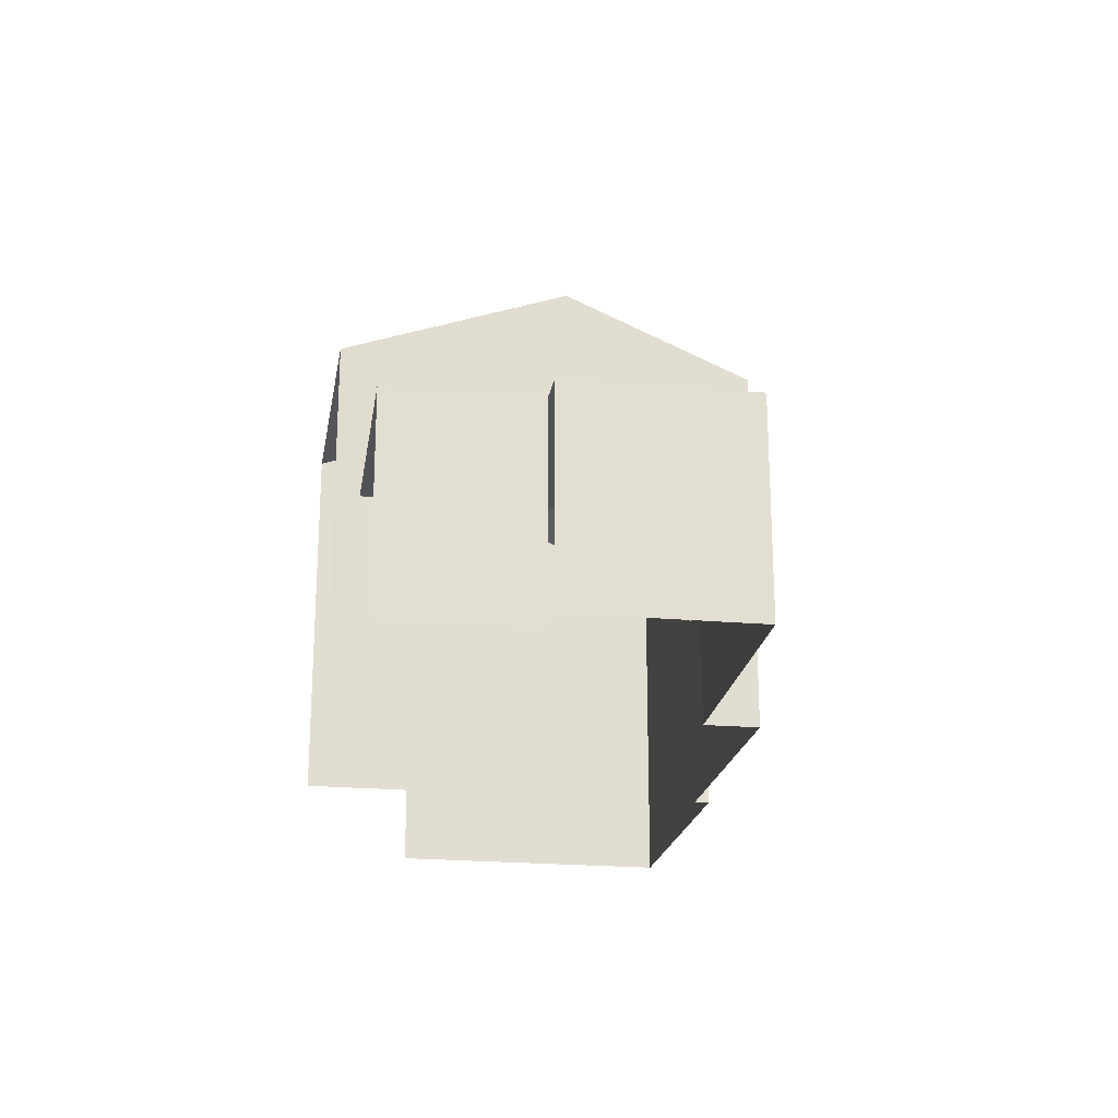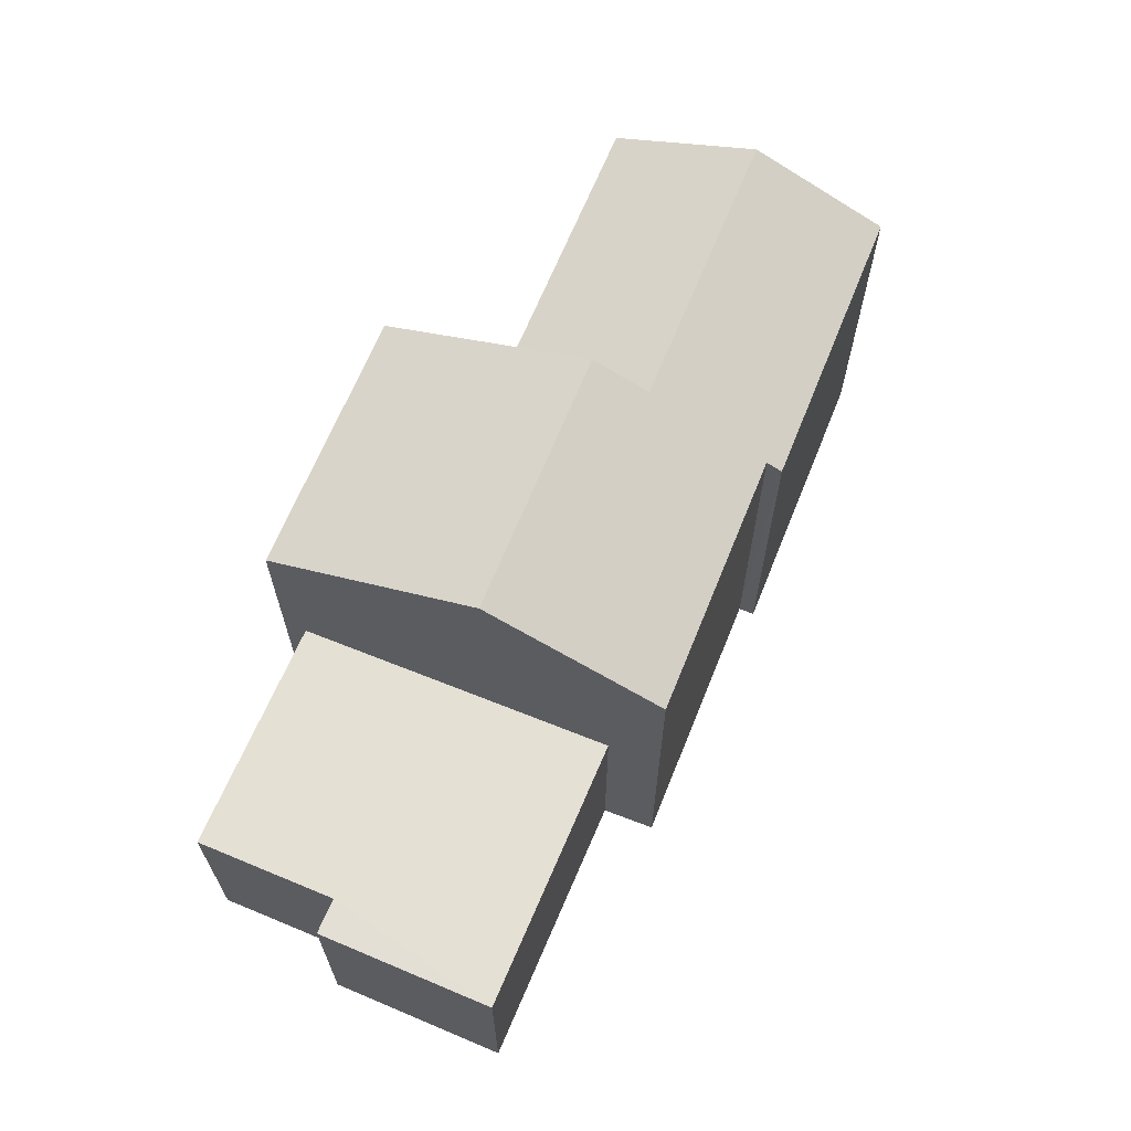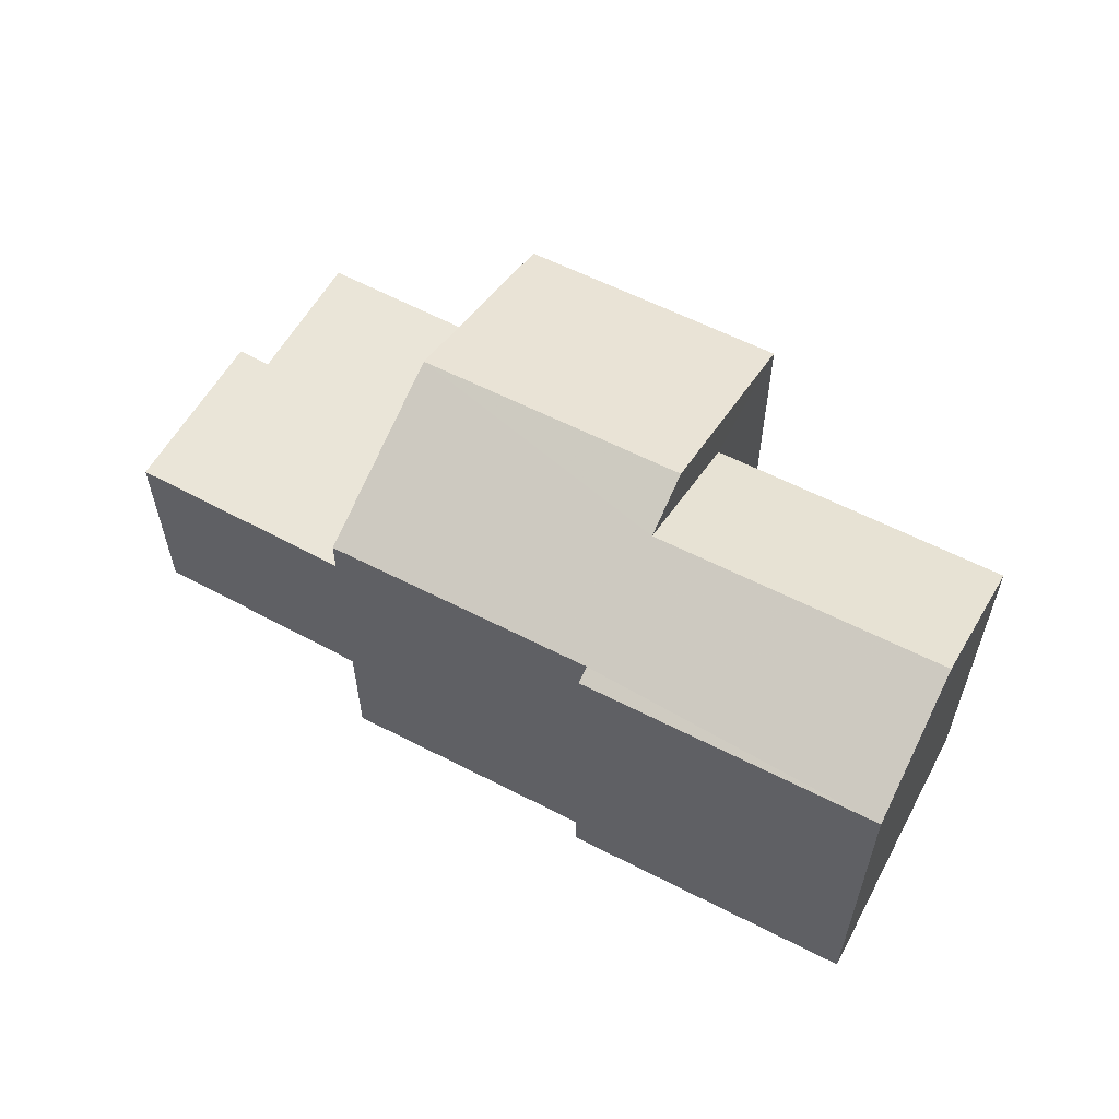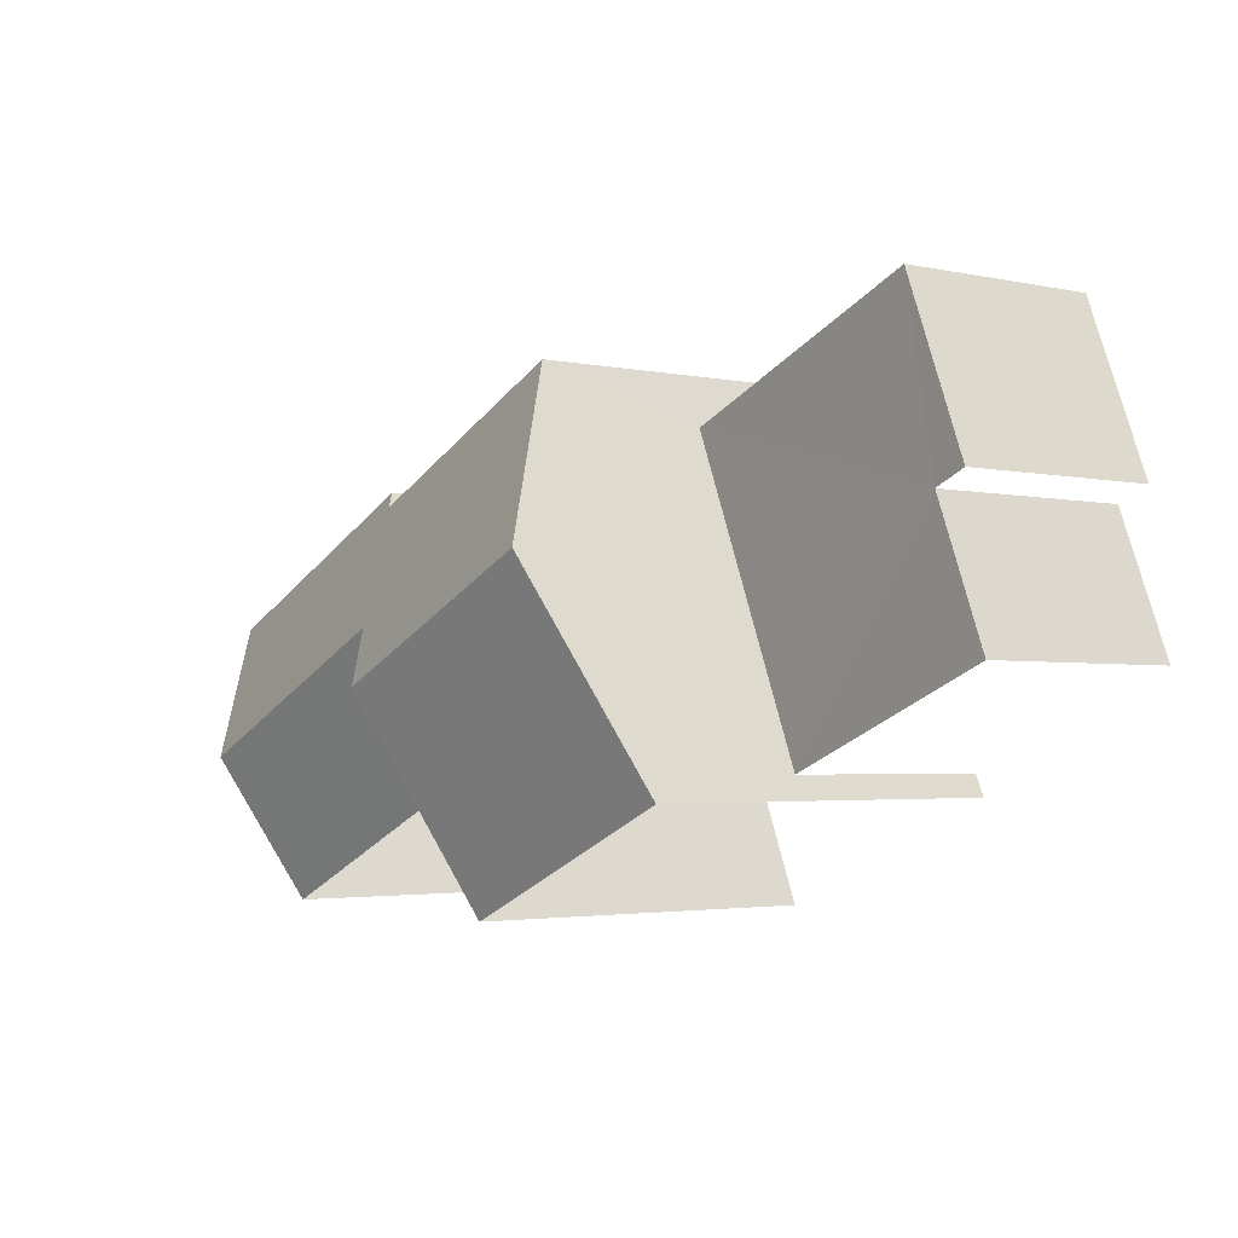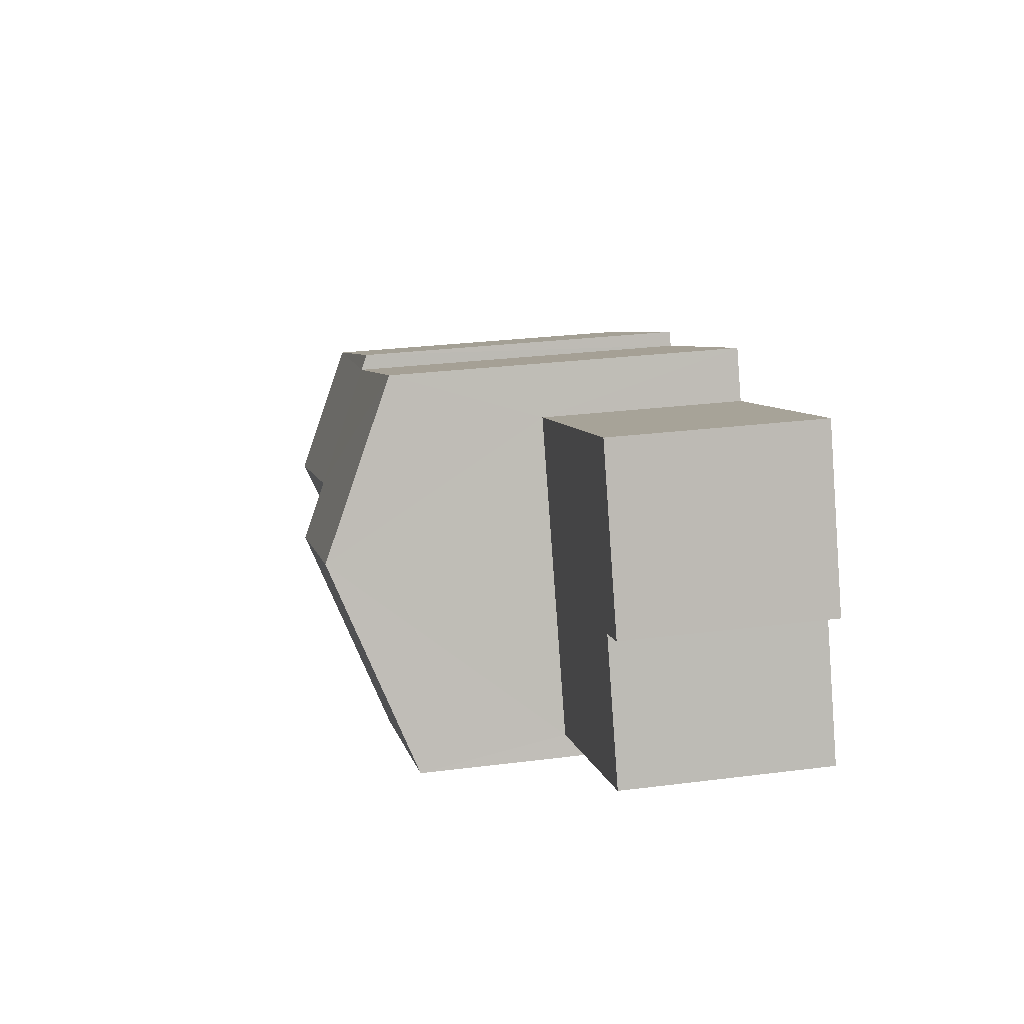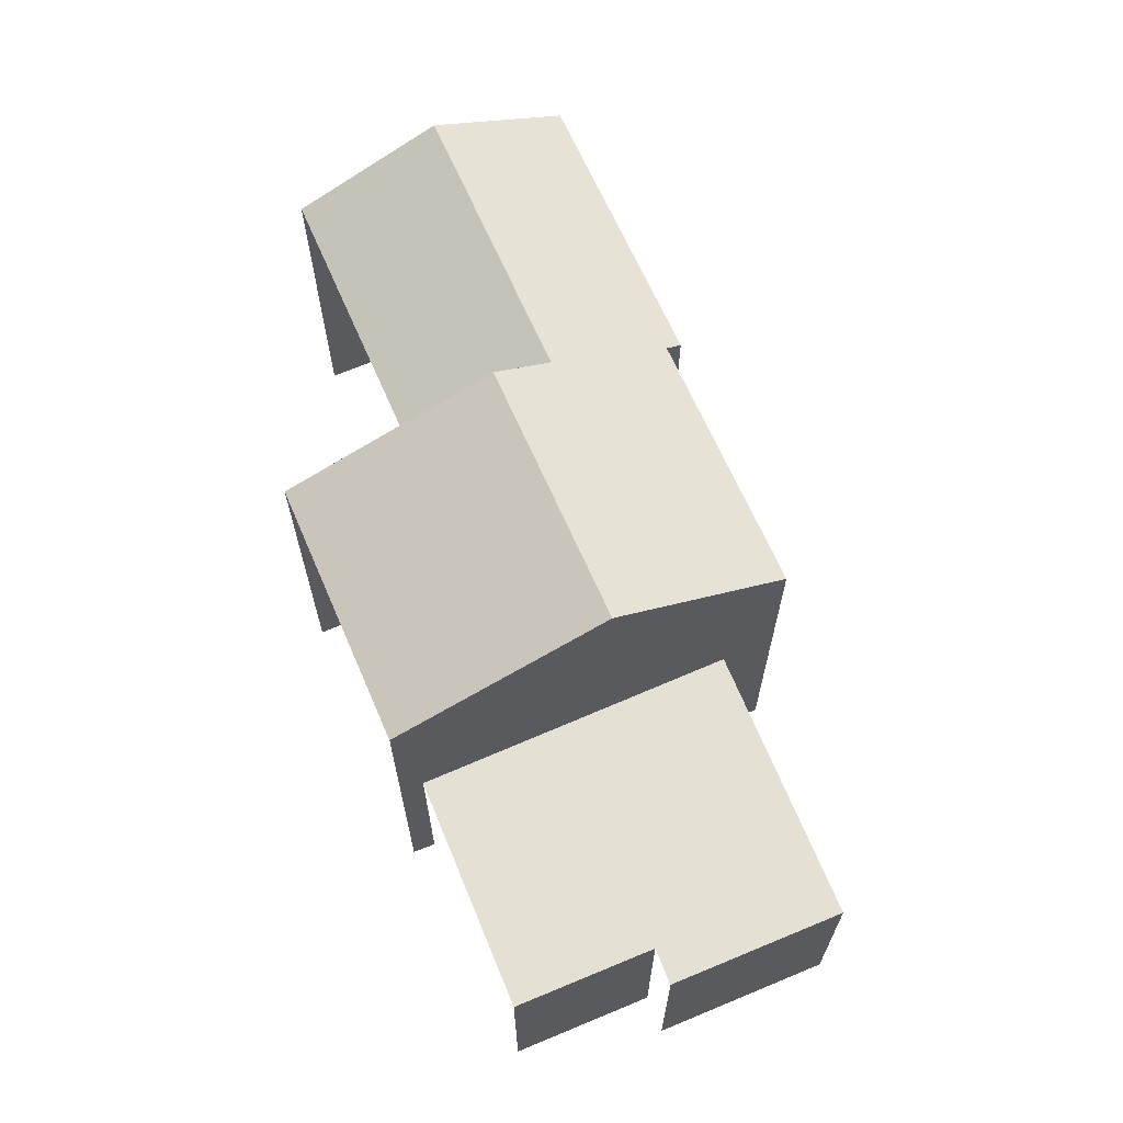
<metadata>
{"format":"obj","ext":"obj","renderer":"f3d","projection":"perspective","resolution":1024,"background":"white","views":[{"elev":-21.3,"azim":103.4,"up":"+Z"},{"elev":65.8,"azim":134.9,"up":"+Z"},{"elev":59.1,"azim":-129.1,"up":"+Z"},{"elev":-2.8,"azim":53.7,"up":"+Y"},{"elev":28.5,"azim":79.2,"up":"+Y"},{"elev":66.0,"azim":89.5,"up":"+Z"}]}
</metadata>
<code>
v -2.25e+05 -1.284e+05 12.82
v -2.25e+05 -1.284e+05 12.82
v -2.25e+05 -1.284e+05 12.82
v -2.25e+05 -1.284e+05 12.82
v -2.25e+05 -1.284e+05 12.82
v -2.25e+05 -1.284e+05 12.82
v -2.25e+05 -1.284e+05 12.82
v -2.25e+05 -1.284e+05 12.82
v -2.25e+05 -1.284e+05 12.82
v -2.25e+05 -1.284e+05 12.82
v -2.25e+05 -1.284e+05 12.82
v -2.25e+05 -1.284e+05 12.82
v -2.25e+05 -1.284e+05 12.82
v -2.25e+05 -1.284e+05 12.82
v -2.25e+05 -1.284e+05 19.8
v -2.25e+05 -1.284e+05 19.8
v -2.25e+05 -1.284e+05 18.78
v -2.25e+05 -1.284e+05 18.78
v -2.25e+05 -1.284e+05 16.33
v -2.25e+05 -1.284e+05 16.33
v -2.25e+05 -1.284e+05 16.33
v -2.25e+05 -1.284e+05 16.33
v -2.25e+05 -1.284e+05 16.33
v -2.25e+05 -1.284e+05 16.33
v -2.25e+05 -1.284e+05 20.22
v -2.25e+05 -1.284e+05 18.89
v -2.25e+05 -1.284e+05 18.89
v -2.25e+05 -1.284e+05 20.22
v -2.25e+05 -1.284e+05 18.89
v -2.25e+05 -1.284e+05 18.89
v -2.25e+05 -1.284e+05 18.78
v -2.25e+05 -1.284e+05 18.78
f 1 2 3
f 4 5 1
f 6 7 8
f 1 3 7
f 6 8 9
f 10 11 4
f 12 6 9
f 13 14 6
f 10 4 14
f 4 1 14
f 14 7 6
f 1 7 14
f 23 5 24
f 23 1 5
f 21 4 11
f 19 21 11
f 26 3 2
f 27 26 2
f 7 17 8
f 7 18 17
f 15 16 17
f 18 15 17
f 19 20 21
f 20 22 21
f 21 23 24
f 21 22 23
f 25 26 27
f 25 28 26
f 28 25 15
f 25 29 15
f 15 30 16
f 16 30 31
f 31 30 32
f 15 29 30
f 30 29 13
f 6 30 13
f 21 5 4
f 21 24 5
f 20 11 10
f 20 19 11
f 9 8 31
f 31 17 16
f 31 8 17
f 22 20 10
f 14 22 10
f 23 2 1
f 14 13 22
f 23 22 25
f 27 2 23
f 22 13 29
f 27 23 25
f 25 22 29
f 31 12 9
f 31 32 12
f 7 3 18
f 15 18 28
f 28 18 26
f 18 3 26
f 32 30 6
f 12 32 6

</code>
